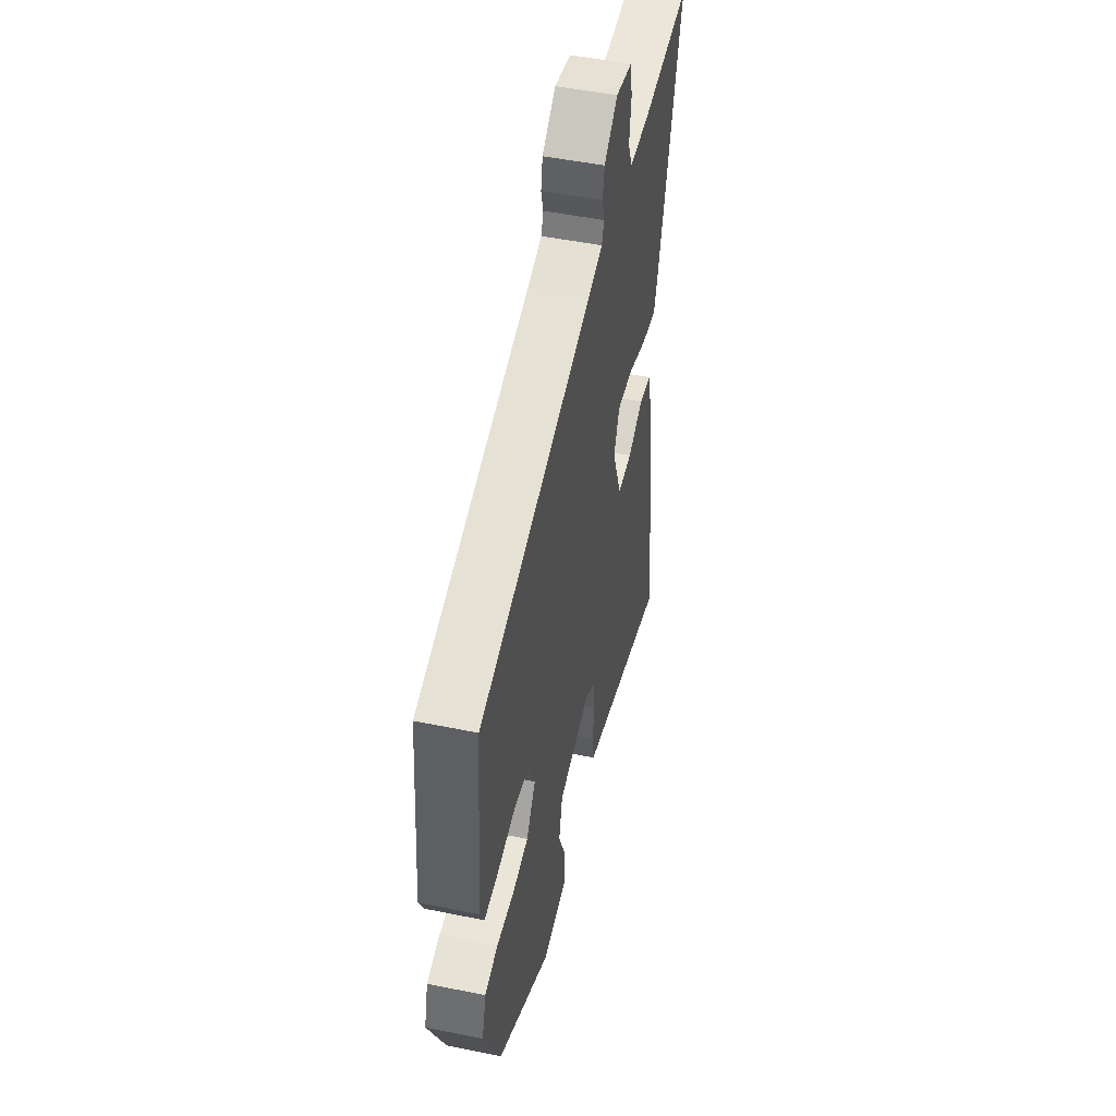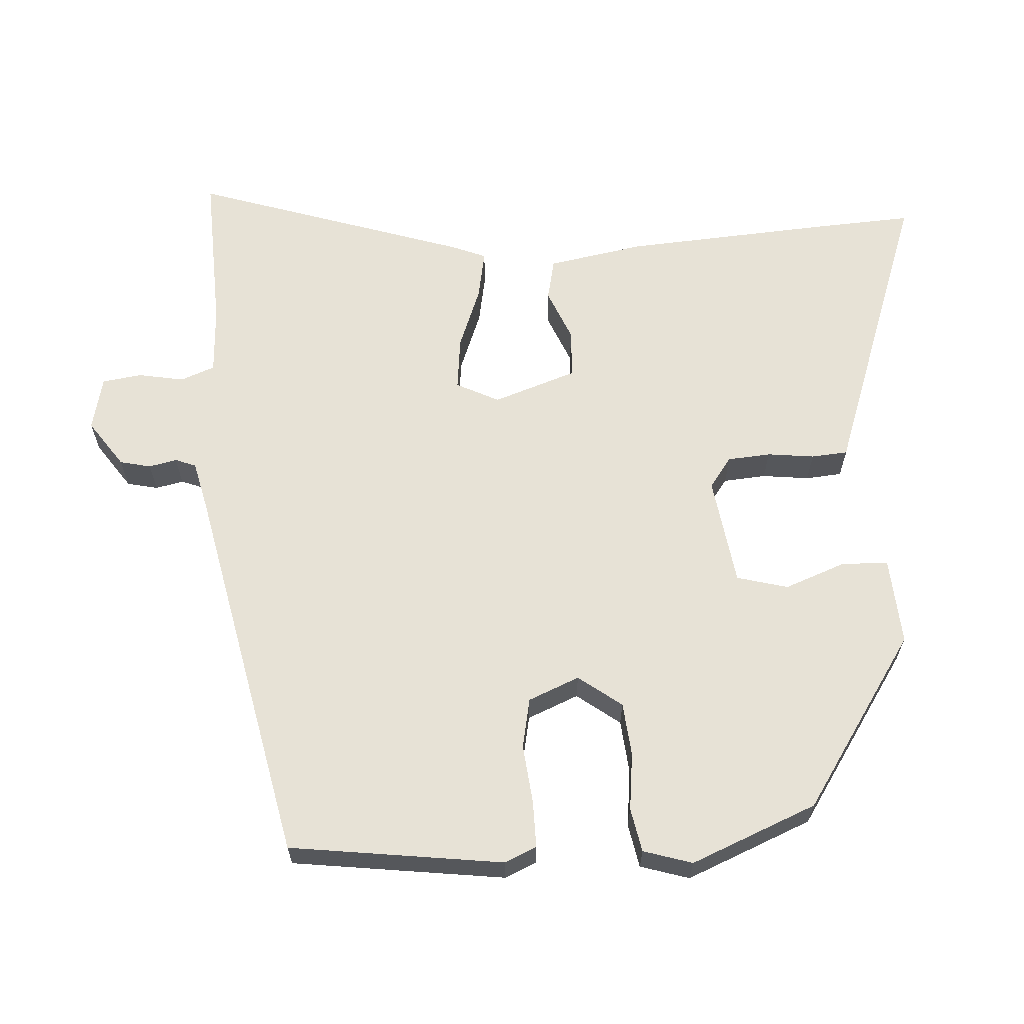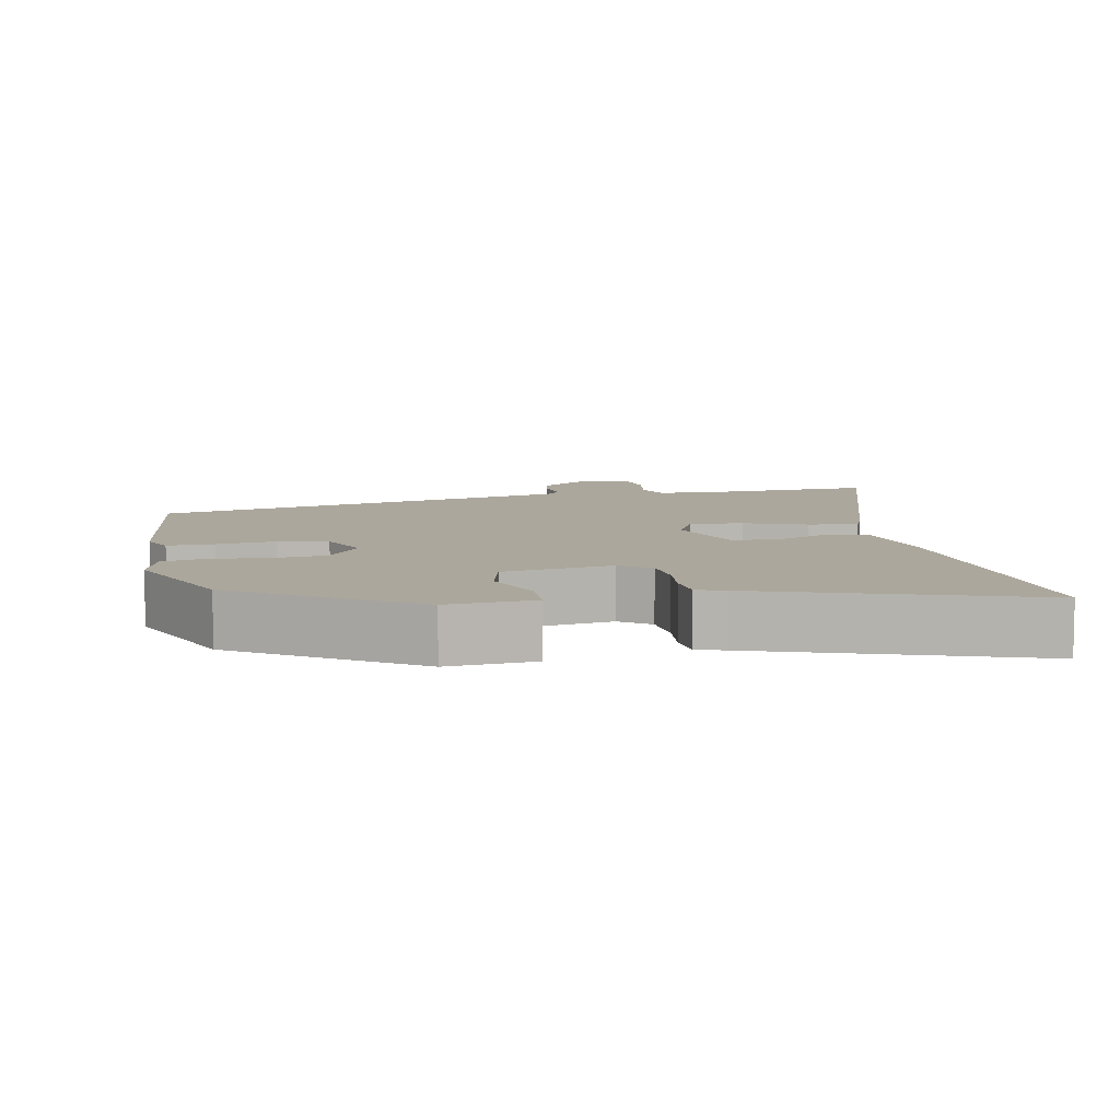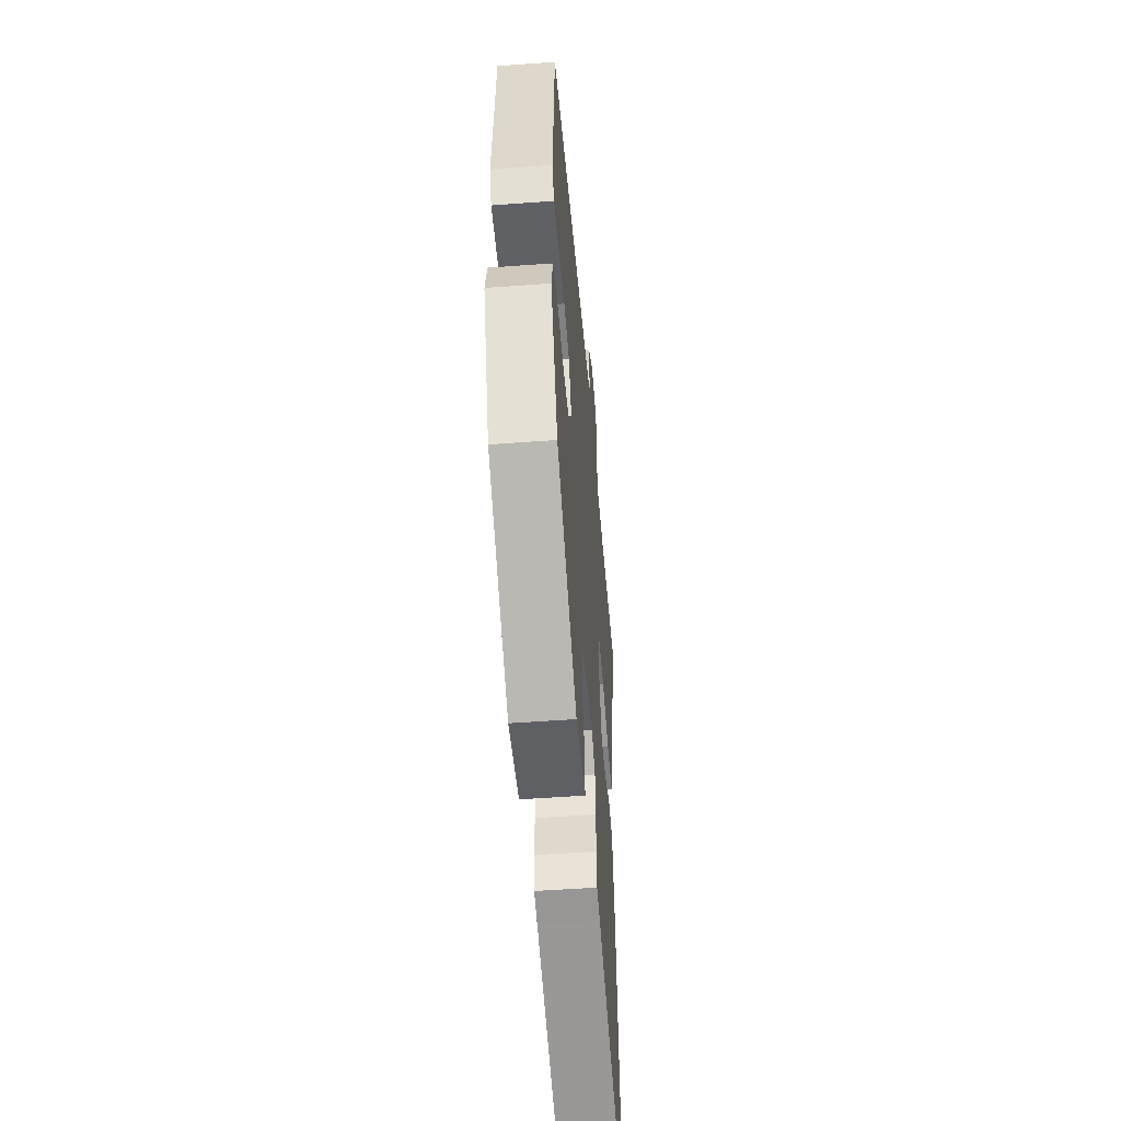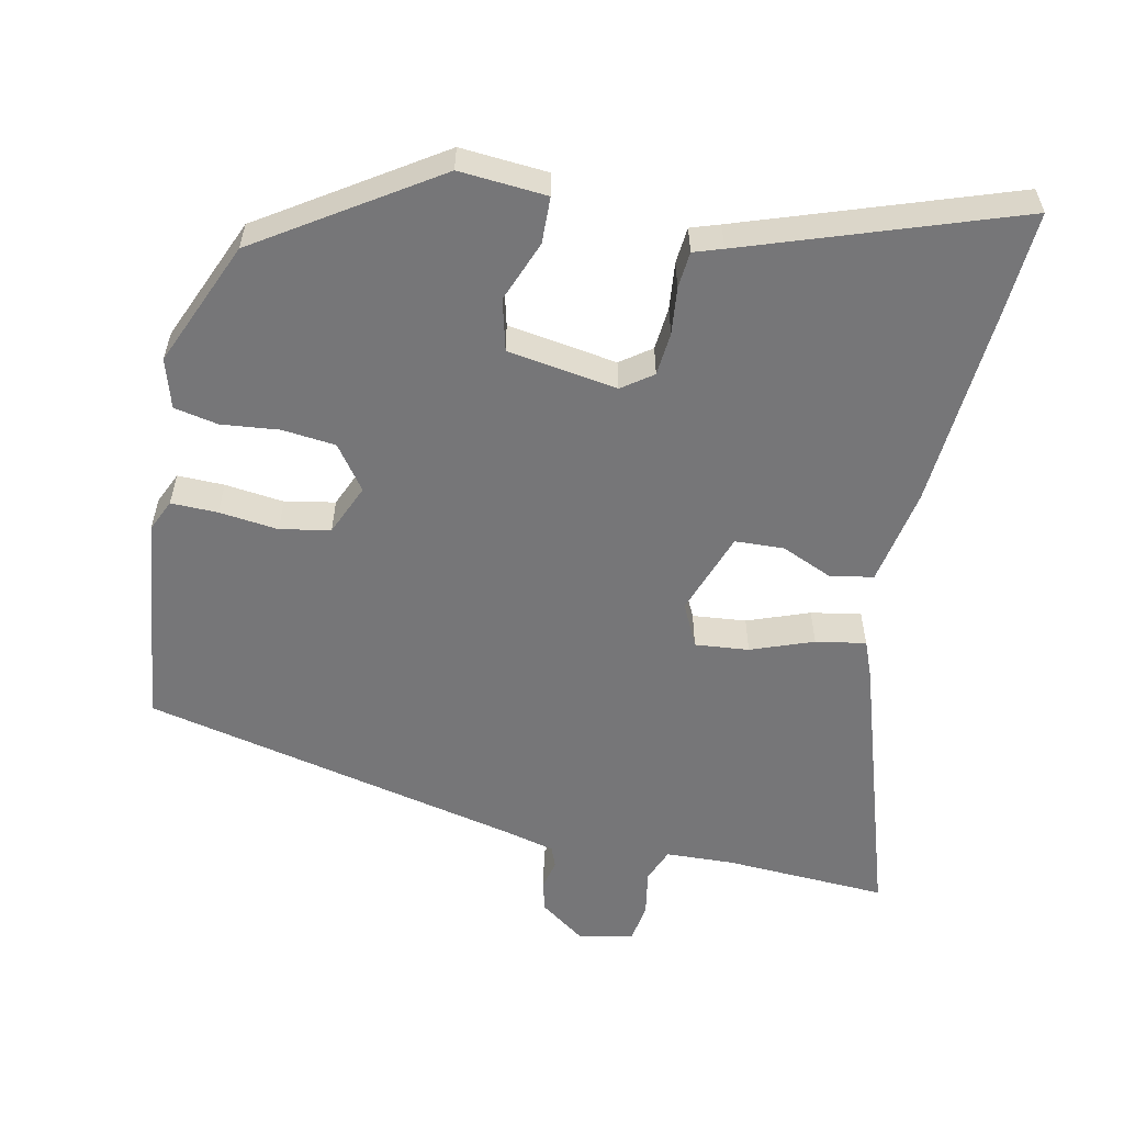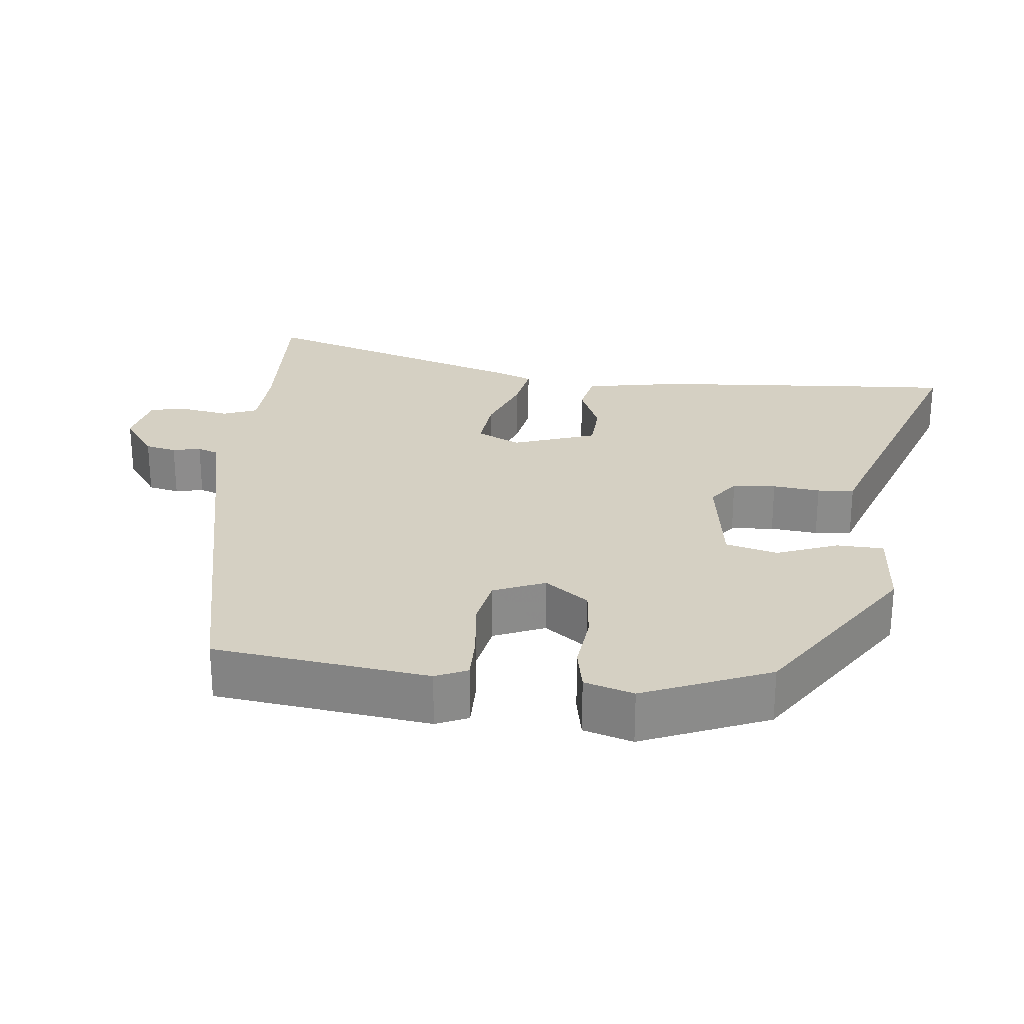
<metadata>
{"format":"obj","ext":"obj","renderer":"f3d","projection":"perspective","resolution":1024,"background":"white","views":[{"elev":48.8,"azim":102.8,"up":"+Z"},{"elev":63.6,"azim":88.8,"up":"+Y"},{"elev":8.3,"azim":170.4,"up":"+Y"},{"elev":-51.5,"azim":94.6,"up":"+Z"},{"elev":-56.9,"azim":169.8,"up":"+Y"},{"elev":26.1,"azim":98.2,"up":"+Y"}]}
</metadata>
<code>
v 0.45 0.07 -0.37
v 0.206 0.07 -0.519
v 0.086 0.07 -0.506
v 0.086 0.07 -0.442
v 0.121 0.07 -0.359
v 0.105 0.07 -0.288
v -0.045 0.07 -0.26
v -0.088 0.07 -0.289
v -0.095 0.07 -0.348
v -0.09 0.07 -0.413
v -0.096 0.07 -0.463
v -0.136 0.07 -0.475
v -0.509 0.07 -0.591
v -0.496 0.07 -0.458
v -0.465 0.07 -0.171
v -0.436 0.07 -0.039
v -0.378 0.07 -0.029
v -0.307 0.07 -0.062
v -0.24 0.07 -0.061
v -0.196 0.07 0.052
v -0.223 0.07 0.112
v -0.297 0.07 0.107
v -0.383 0.07 0.078
v -0.452 0.07 0.068
v -0.47 0.07 0.118
v -0.578 0.07 0.498
v -0.355 0.07 0.48
v -0.261 0.07 0.481
v -0.241 0.07 0.527
v -0.25 0.07 0.591
v -0.24 0.07 0.645
v -0.165 0.07 0.659
v -0.102 0.07 0.611
v -0.094 0.07 0.568
v -0.104 0.07 0.53
v -0.094 0.07 0.501
v -0.026 0.07 0.482
v 0.495 0.07 0.35
v 0.522 0.07 0.055
v 0.501 0.07 0.012
v 0.437 0.07 0.015
v 0.356 0.07 0.027
v 0.287 0.07 0.016
v 0.255 0.07 -0.053
v 0.297 0.07 -0.114
v 0.37 0.07 -0.124
v 0.45 0.07 -0.118
v 0.51 0.07 -0.132
v 0.528 0.07 -0.2
v 0.45 0 -0.37
v 0.206 0 -0.519
v 0.086 0 -0.506
v 0.086 0 -0.442
v 0.121 0 -0.359
v 0.105 0 -0.288
v -0.045 0 -0.26
v -0.088 0 -0.289
v -0.095 0 -0.348
v -0.09 0 -0.413
v -0.096 0 -0.463
v -0.136 0 -0.475
v -0.509 0 -0.591
v -0.496 0 -0.458
v -0.465 0 -0.171
v -0.436 0 -0.039
v -0.378 0 -0.029
v -0.307 0 -0.062
v -0.24 0 -0.061
v -0.196 0 0.052
v -0.223 0 0.112
v -0.297 0 0.107
v -0.383 0 0.078
v -0.452 0 0.068
v -0.47 0 0.118
v -0.578 0 0.498
v -0.355 0 0.48
v -0.261 0 0.481
v -0.241 0 0.527
v -0.25 0 0.591
v -0.24 0 0.645
v -0.165 0 0.659
v -0.102 0 0.611
v -0.094 0 0.568
v -0.104 0 0.53
v -0.094 0 0.501
v -0.026 0 0.482
v 0.495 0 0.35
v 0.522 0 0.055
v 0.501 0 0.012
v 0.437 0 0.015
v 0.356 0 0.027
v 0.287 0 0.016
v 0.255 0 -0.053
v 0.297 0 -0.114
v 0.37 0 -0.124
v 0.45 0 -0.118
v 0.51 0 -0.132
v 0.528 0 -0.2
f 3 4 5
f 2 3 5
f 1 2 5
f 49 1 5
f 48 49 5
f 47 48 5
f 46 47 5
f 45 46 5 6
f 44 45 6 7
f 43 44 7 8
f 40 41 42
f 39 40 42
f 38 39 42
f 37 38 42
f 36 37 42 43
f 33 34 35
f 32 33 35
f 31 32 35
f 30 31 35
f 29 30 35
f 28 29 35 36
f 25 26 27
f 24 25 27
f 23 24 27
f 22 23 27
f 21 22 27 28
f 28 36 43
f 21 28 43
f 20 21 43
f 16 17 18
f 15 16 18
f 14 15 18
f 13 14 18
f 12 13 18
f 12 18 19
f 11 12 19
f 10 11 19
f 9 10 19
f 8 9 19 20
f 8 20 43
f 54 53 52
f 54 52 51
f 54 51 50
f 54 50 98
f 54 98 97
f 54 97 96
f 54 96 95
f 55 54 95 94
f 56 55 94 93
f 57 56 93 92
f 91 90 89
f 91 89 88
f 91 88 87
f 91 87 86
f 92 91 86 85
f 84 83 82
f 84 82 81
f 84 81 80
f 84 80 79
f 84 79 78
f 85 84 78 77
f 76 75 74
f 76 74 73
f 76 73 72
f 76 72 71
f 77 76 71 70
f 92 85 77
f 92 77 70
f 92 70 69
f 67 66 65
f 67 65 64
f 67 64 63
f 67 63 62
f 67 62 61
f 68 67 61
f 68 61 60
f 68 60 59
f 68 59 58
f 69 68 58 57
f 92 69 57
f 1 50 51 2
f 2 51 52 3
f 3 52 53 4
f 4 53 54 5
f 5 54 55 6
f 6 55 56 7
f 7 56 57 8
f 8 57 58 9
f 9 58 59 10
f 10 59 60 11
f 11 60 61 12
f 12 61 62 13
f 13 62 63 14
f 14 63 64 15
f 15 64 65 16
f 16 65 66 17
f 17 66 67 18
f 18 67 68 19
f 19 68 69 20
f 20 69 70 21
f 21 70 71 22
f 22 71 72 23
f 23 72 73 24
f 24 73 74 25
f 25 74 75 26
f 26 75 76 27
f 27 76 77 28
f 28 77 78 29
f 29 78 79 30
f 30 79 80 31
f 31 80 81 32
f 32 81 82 33
f 33 82 83 34
f 34 83 84 35
f 35 84 85 36
f 36 85 86 37
f 37 86 87 38
f 38 87 88 39
f 39 88 89 40
f 40 89 90 41
f 41 90 91 42
f 42 91 92 43
f 43 92 93 44
f 44 93 94 45
f 45 94 95 46
f 46 95 96 47
f 47 96 97 48
f 48 97 98 49
f 49 98 50 1

</code>
